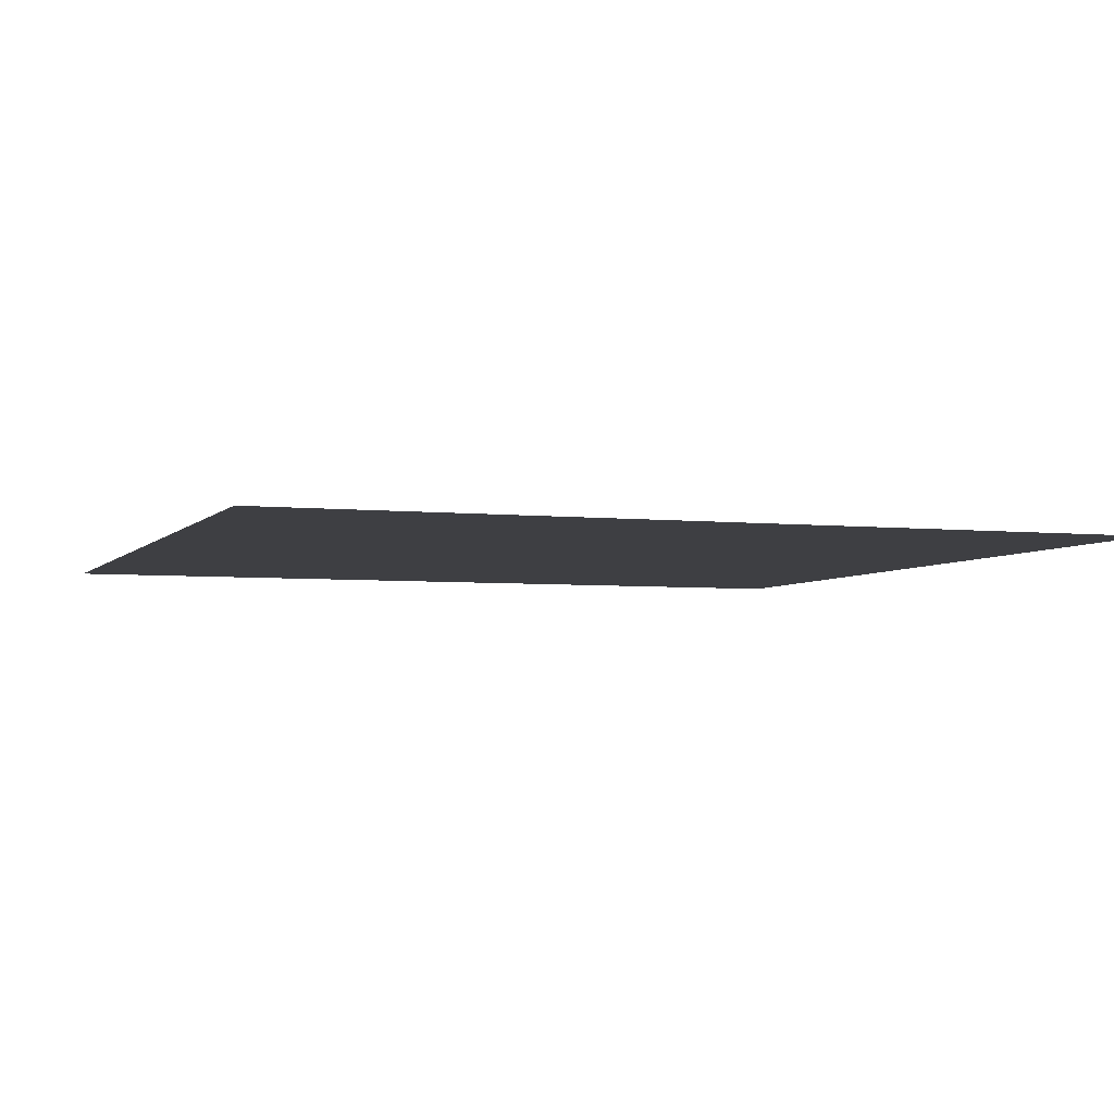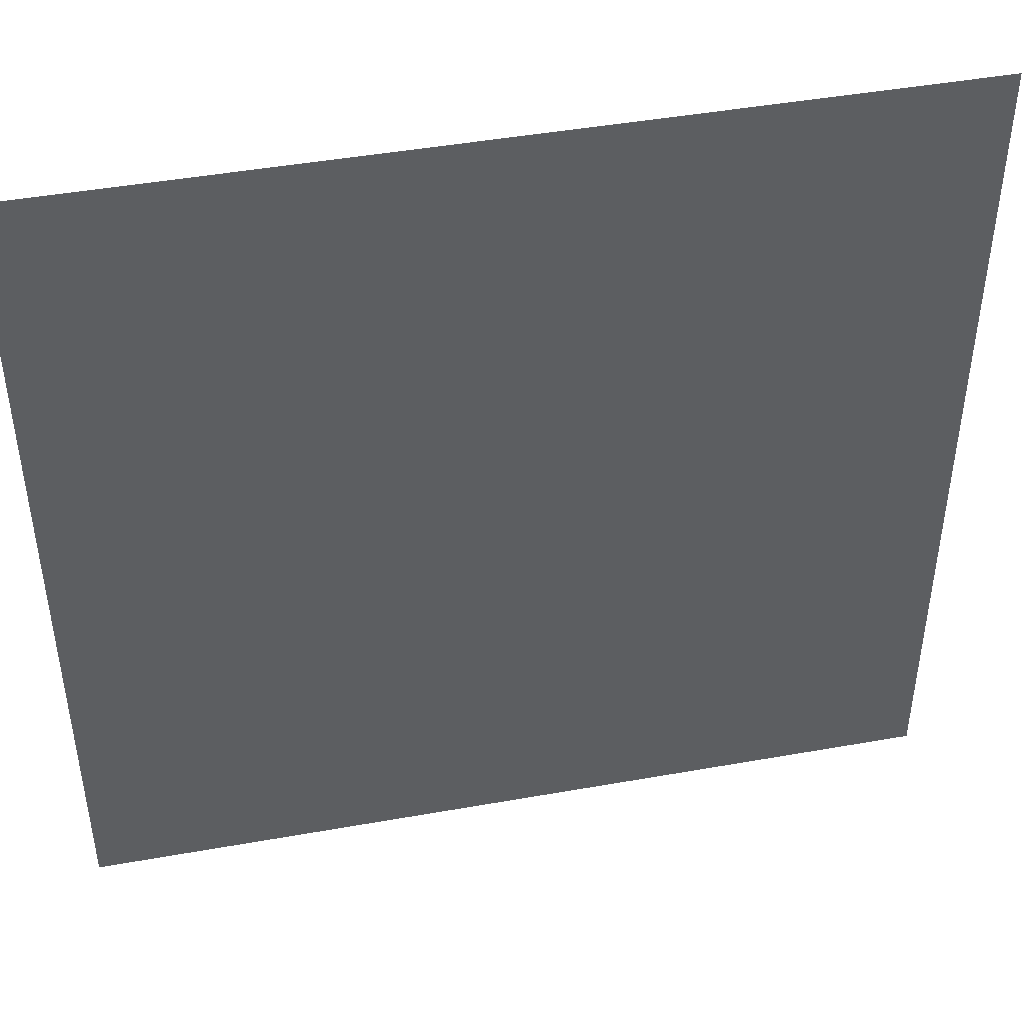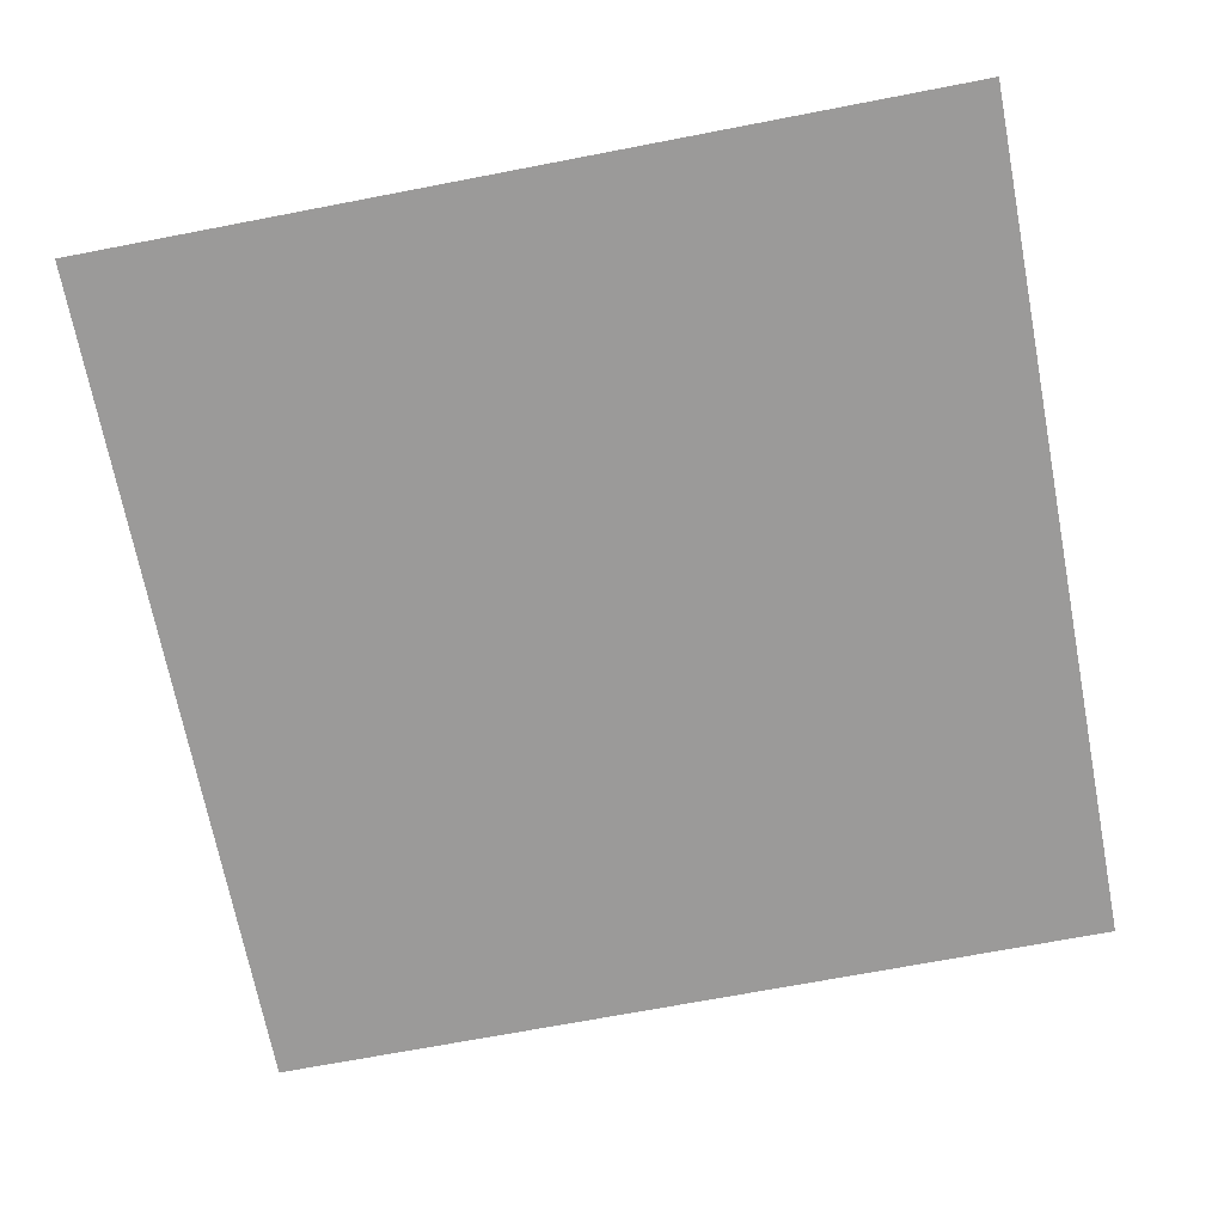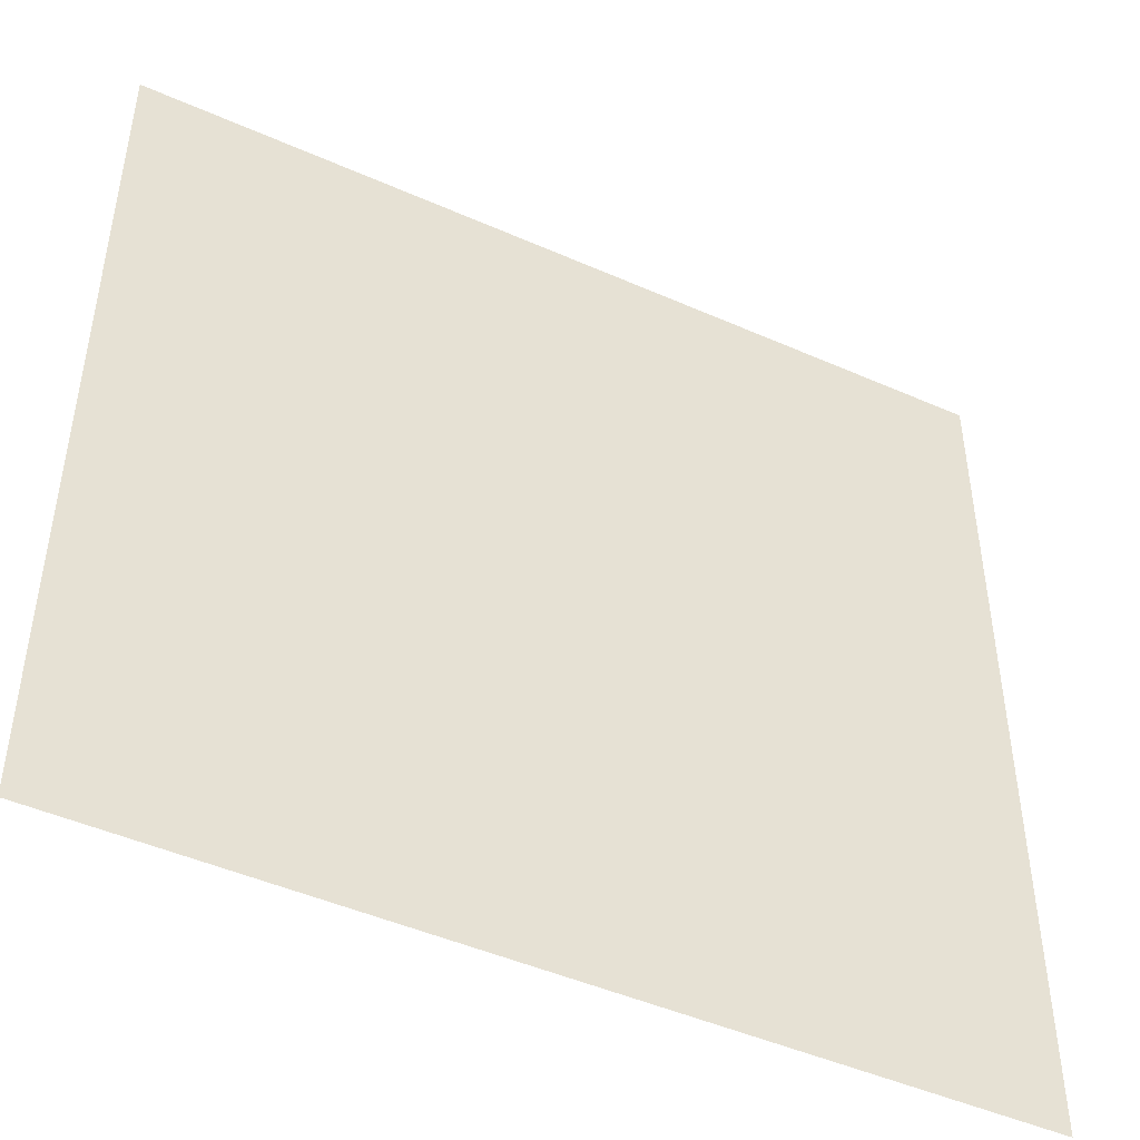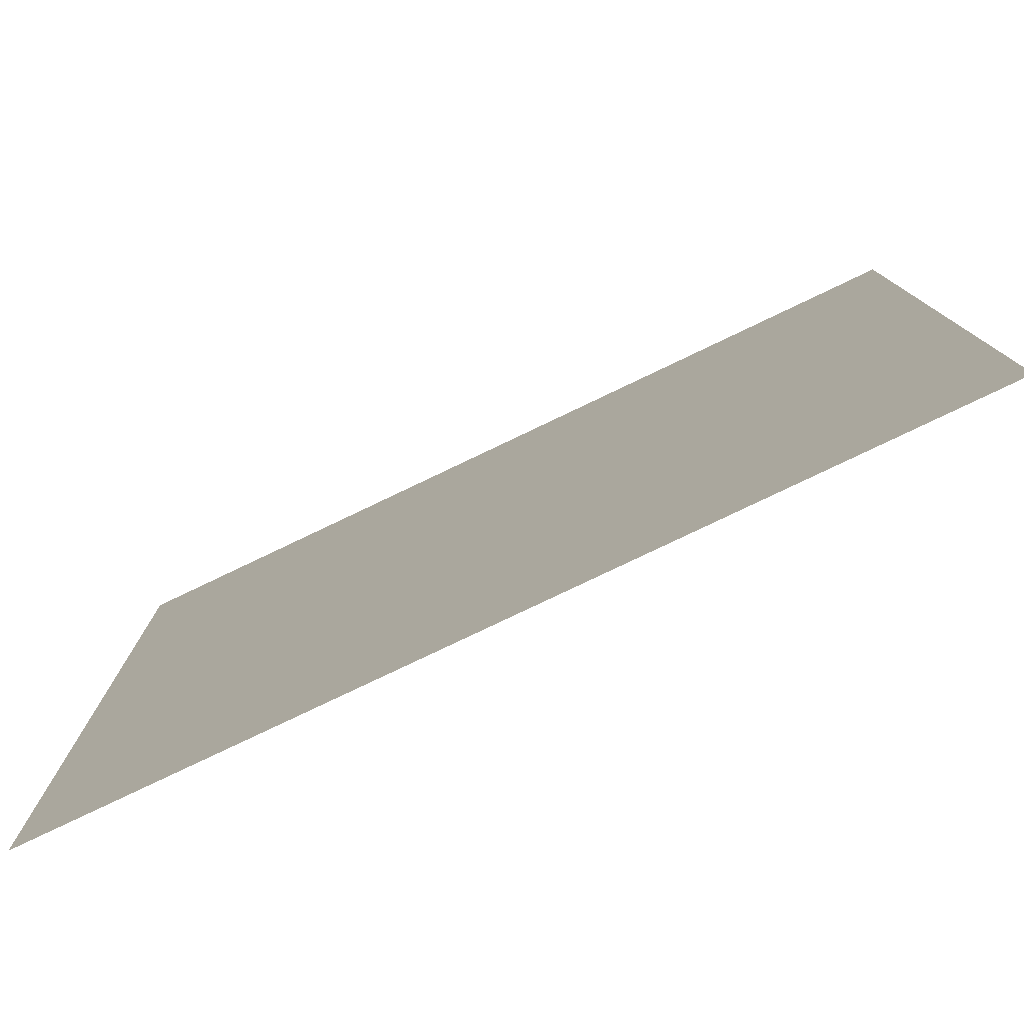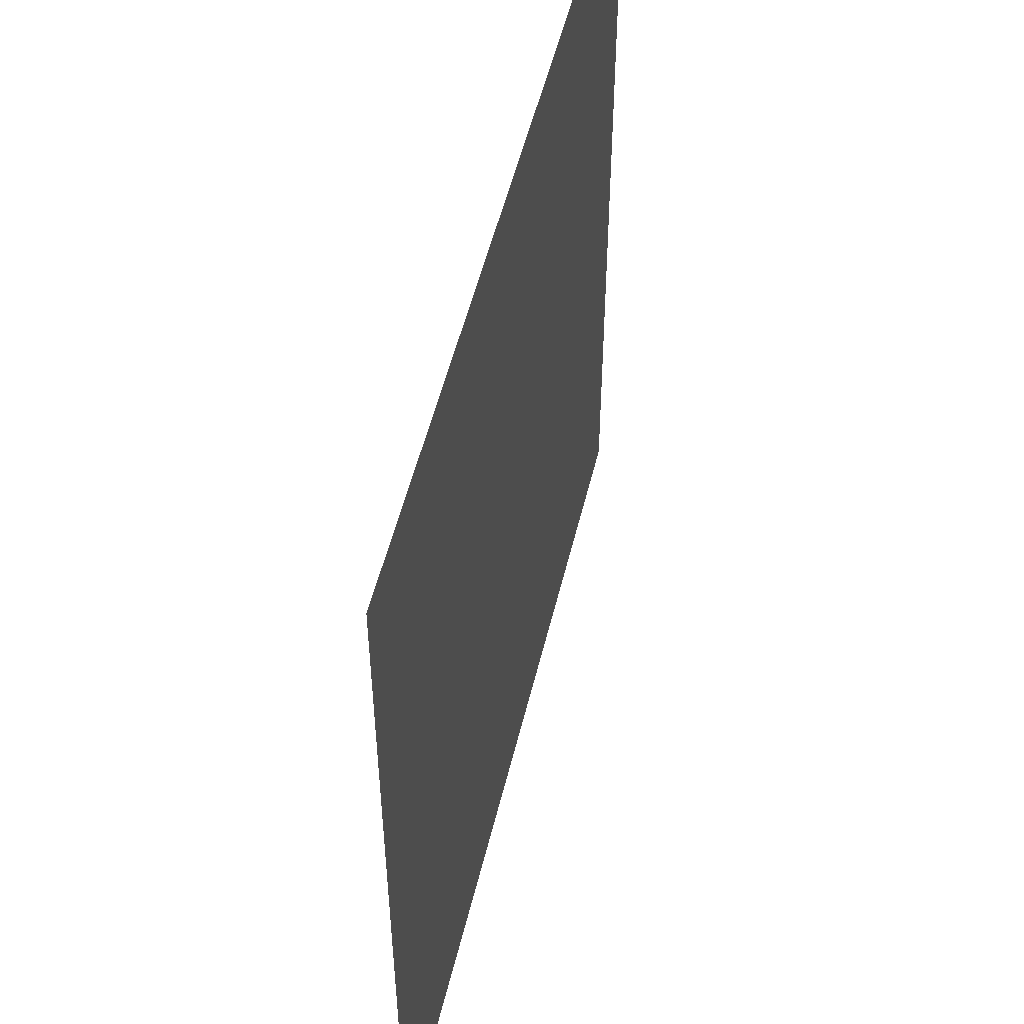
<metadata>
{"format":"obj","ext":"obj","renderer":"f3d","projection":"perspective","resolution":1024,"background":"white","views":[{"elev":-4.3,"azim":70.2,"up":"+Z"},{"elev":45.6,"azim":168.4,"up":"+Y"},{"elev":-69.5,"azim":10.9,"up":"+Z"},{"elev":-47.0,"azim":-26.6,"up":"+Y"},{"elev":-79.4,"azim":-154.5,"up":"+Y"},{"elev":52.5,"azim":-76.5,"up":"+Y"}]}
</metadata>
<code>
o Cover
v 1 1 0
v -1 1 0
v -1 -1 0
v 1 -1 0
f 1 2 3 4

</code>
